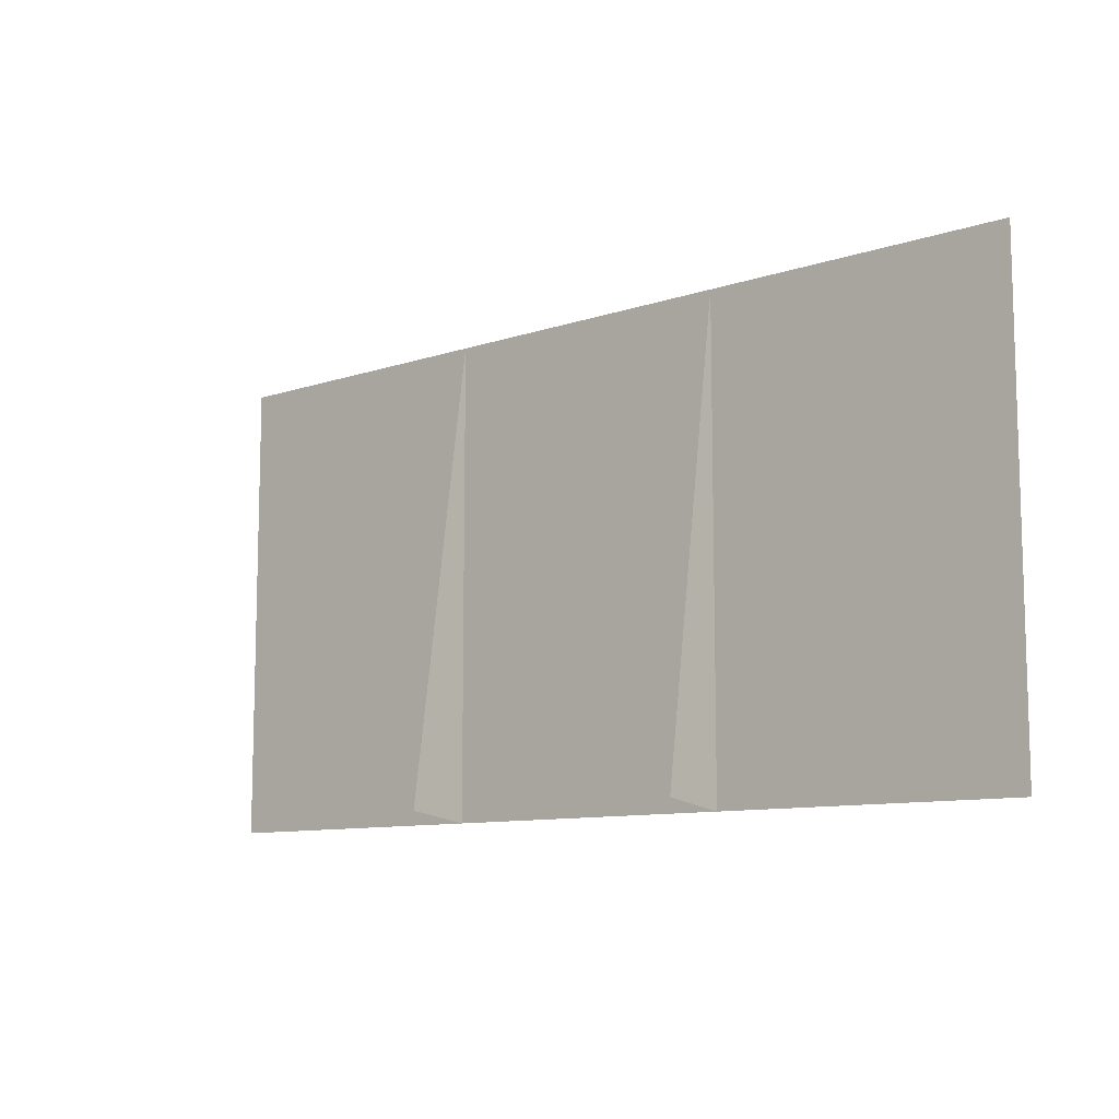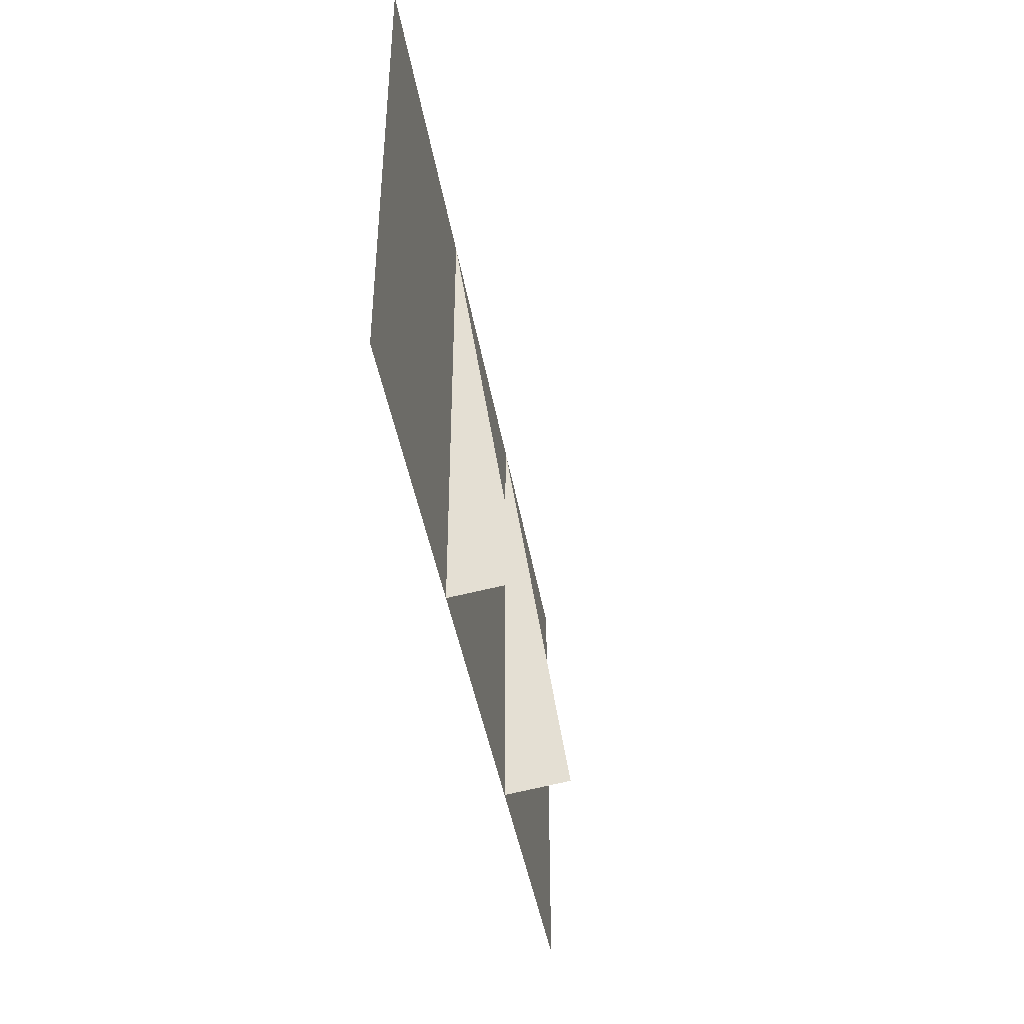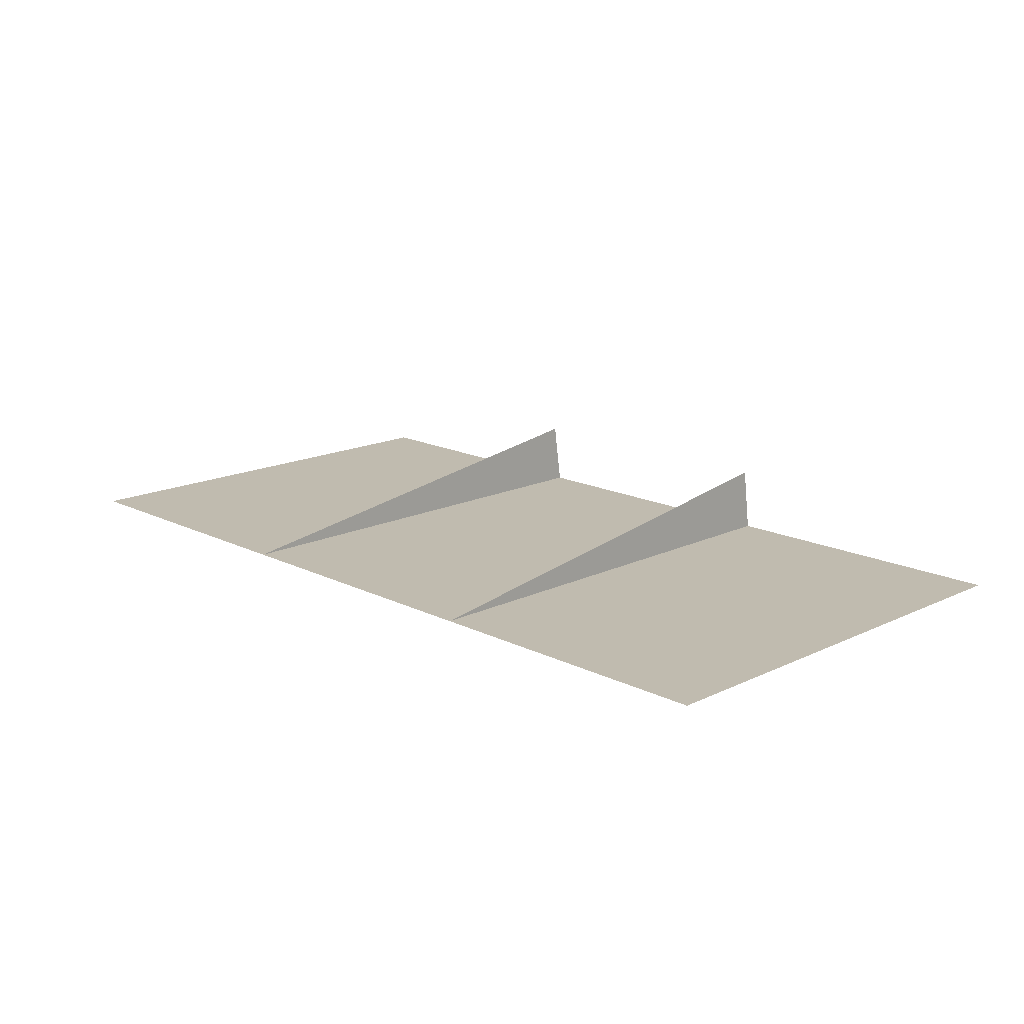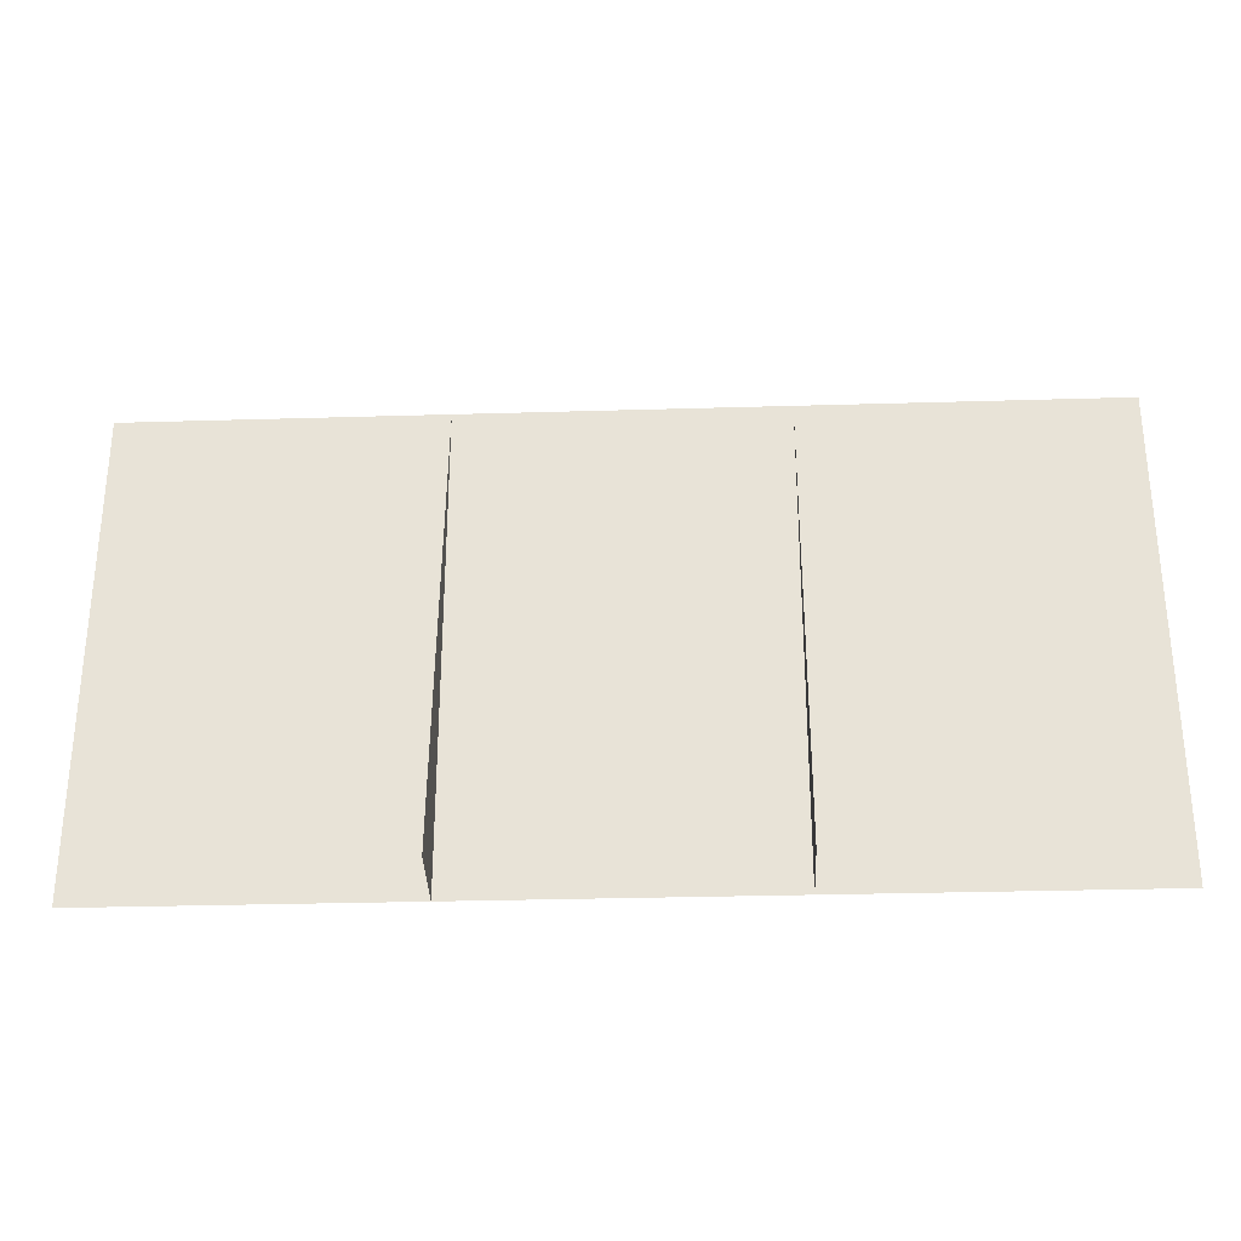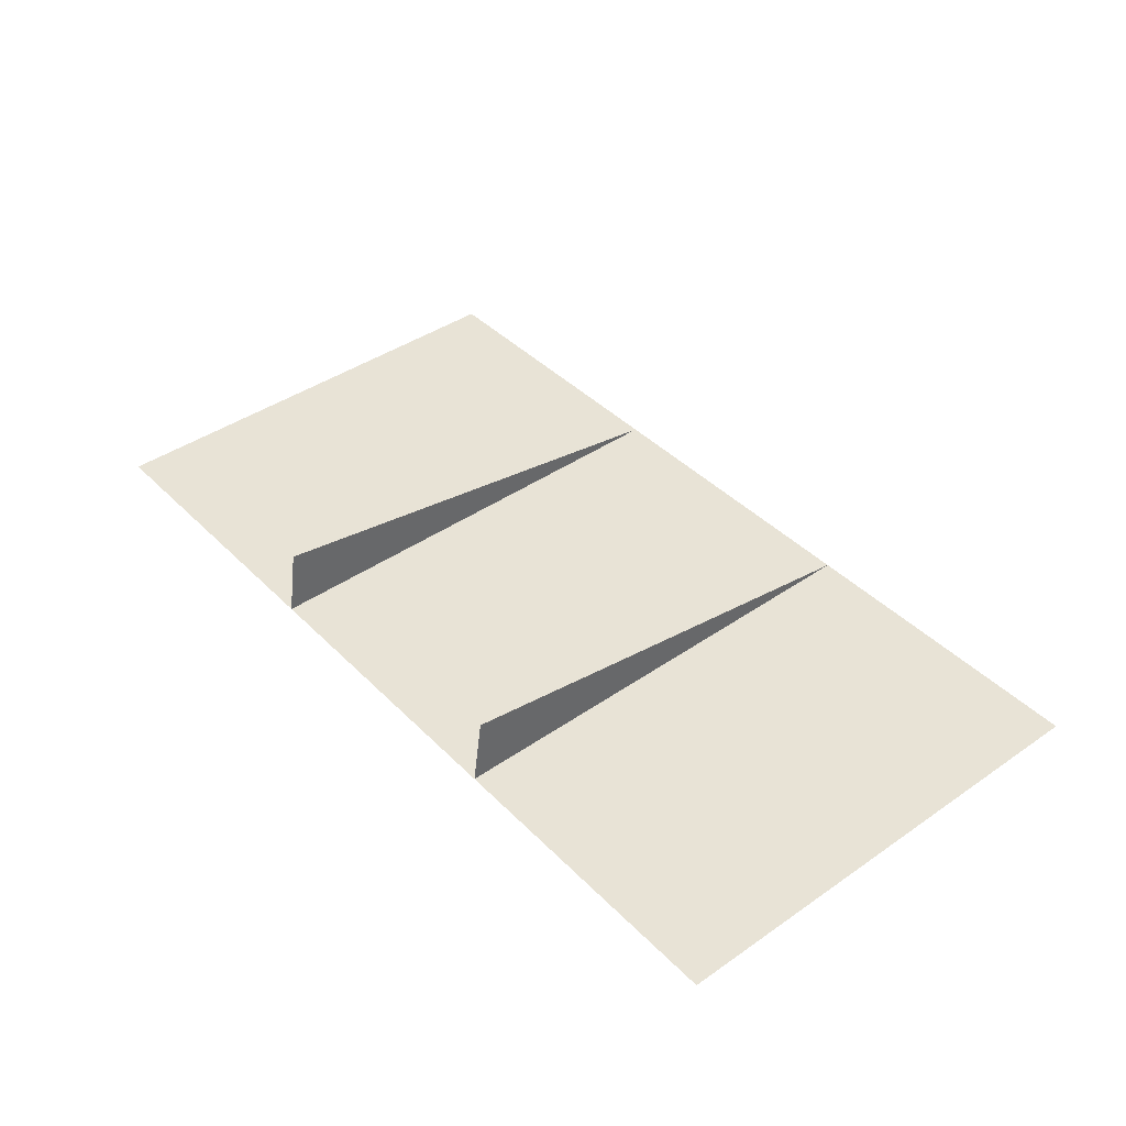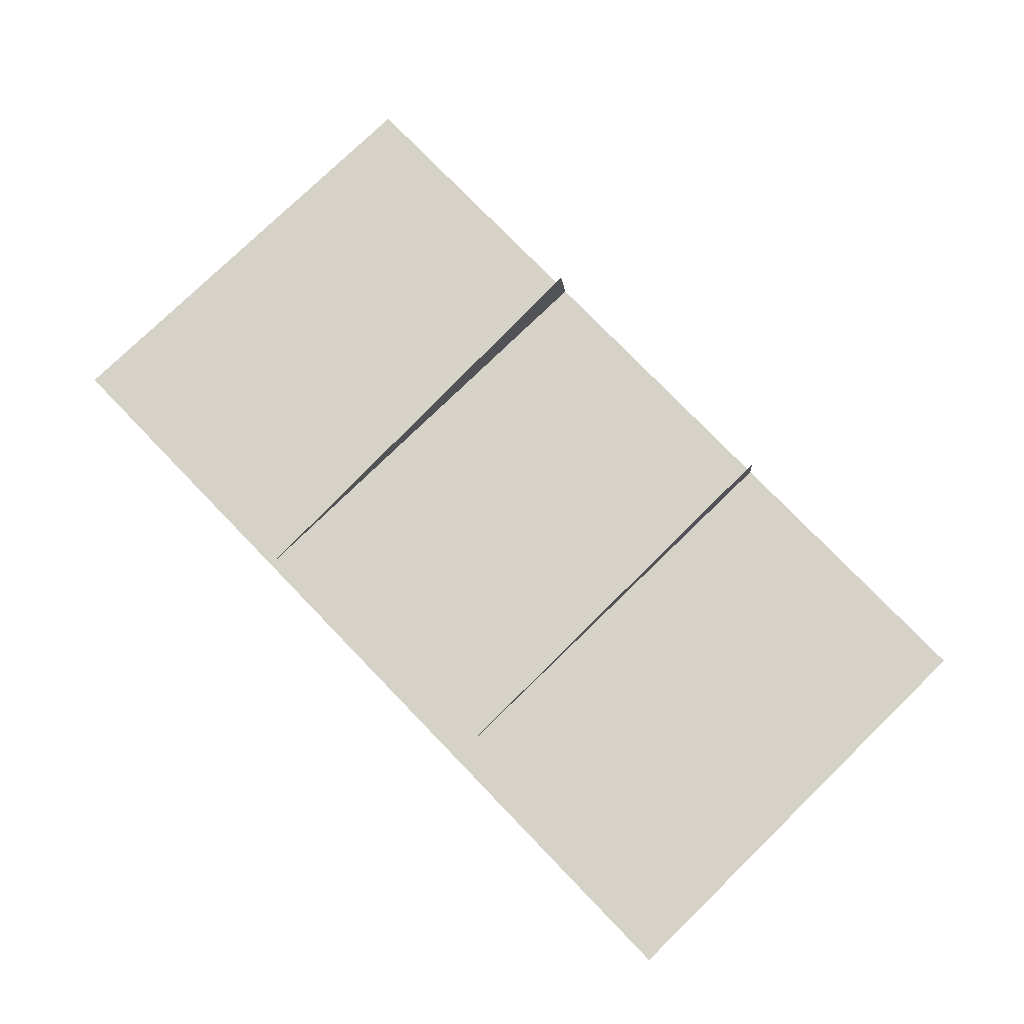
<metadata>
{"format":"obj","ext":"obj","renderer":"f3d","projection":"perspective","resolution":1024,"background":"white","views":[{"elev":-9.9,"azim":40.9,"up":"+Y"},{"elev":-42.6,"azim":-80.5,"up":"+Y"},{"elev":16.1,"azim":-134.4,"up":"+Z"},{"elev":-29.9,"azim":2.5,"up":"+Y"},{"elev":41.4,"azim":50.1,"up":"+Z"},{"elev":77.9,"azim":-134.1,"up":"+Z"}]}
</metadata>
<code>
o #ID18
v -0.1033 0.5059 0.05498
v 0.1669 0.08883 0.05498
v 0.1669 0.5059 0.05498
v -0.1033 0.08883 0.05498
v -0.1033 0.5059 0.05498
v -0.1033 0.09717 0.1134
v -0.1033 0.08883 0.05498
v -0.3734 0.5059 0.05498
v -0.3734 0.08883 0.05498
v 0.437 0.08883 0.05498
v 0.437 0.5059 0.05498
v 0.1669 0.5059 0.05498
v 0.1669 0.09717 0.1134
v 0.1669 0.08883 0.05498
f 1 2 3
f 2 1 4
f 5 6 7
f 8 4 1
f 4 8 9
f 3 10 11
f 10 3 2
f 12 13 14

</code>
